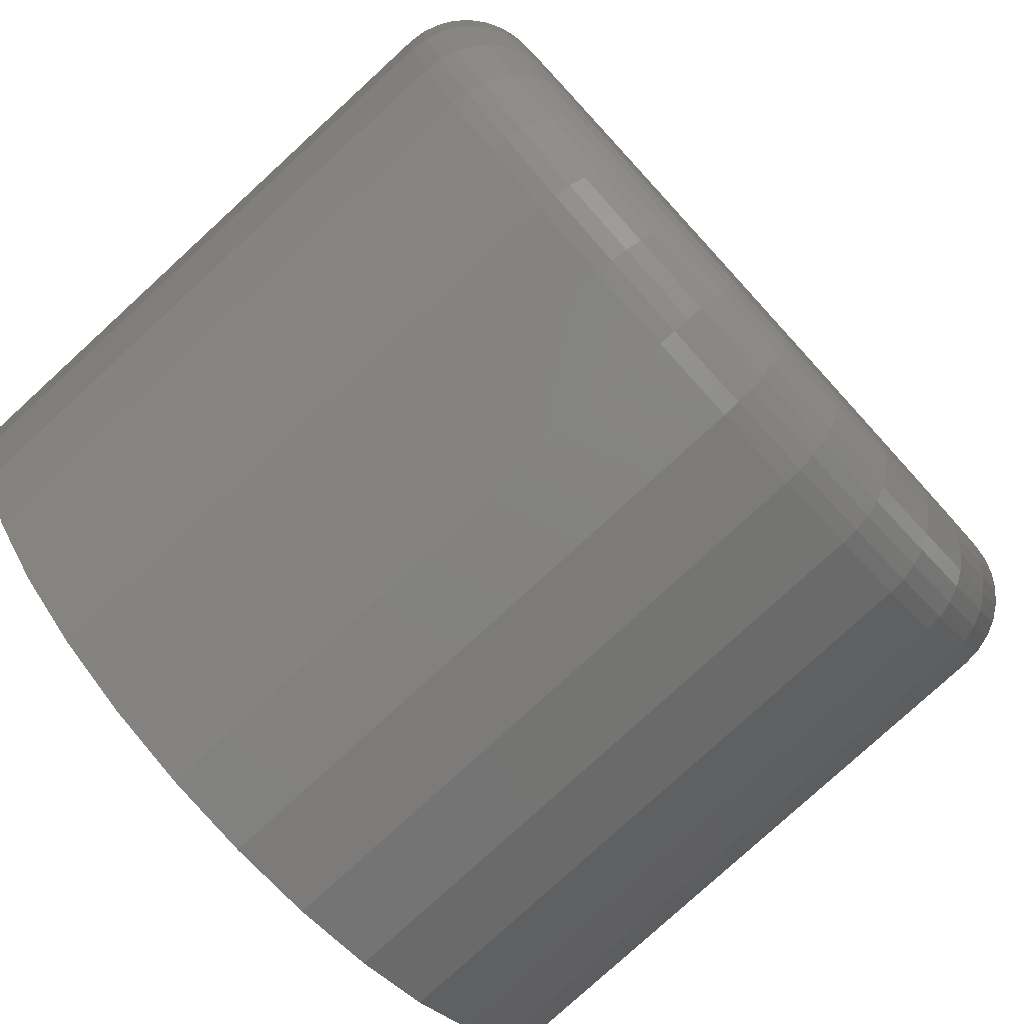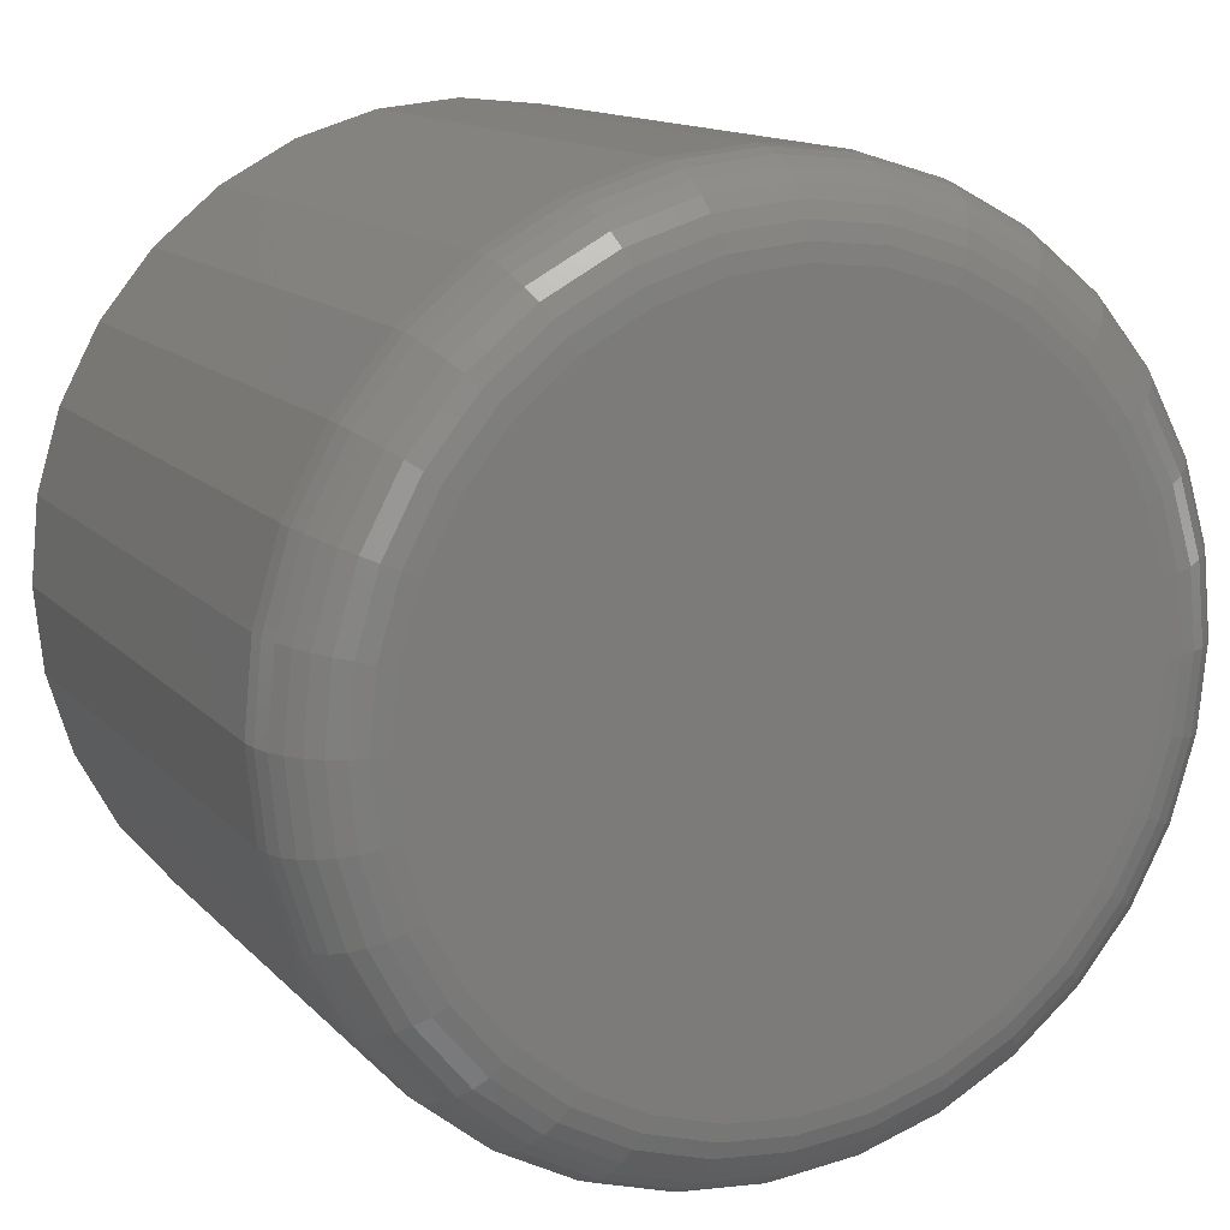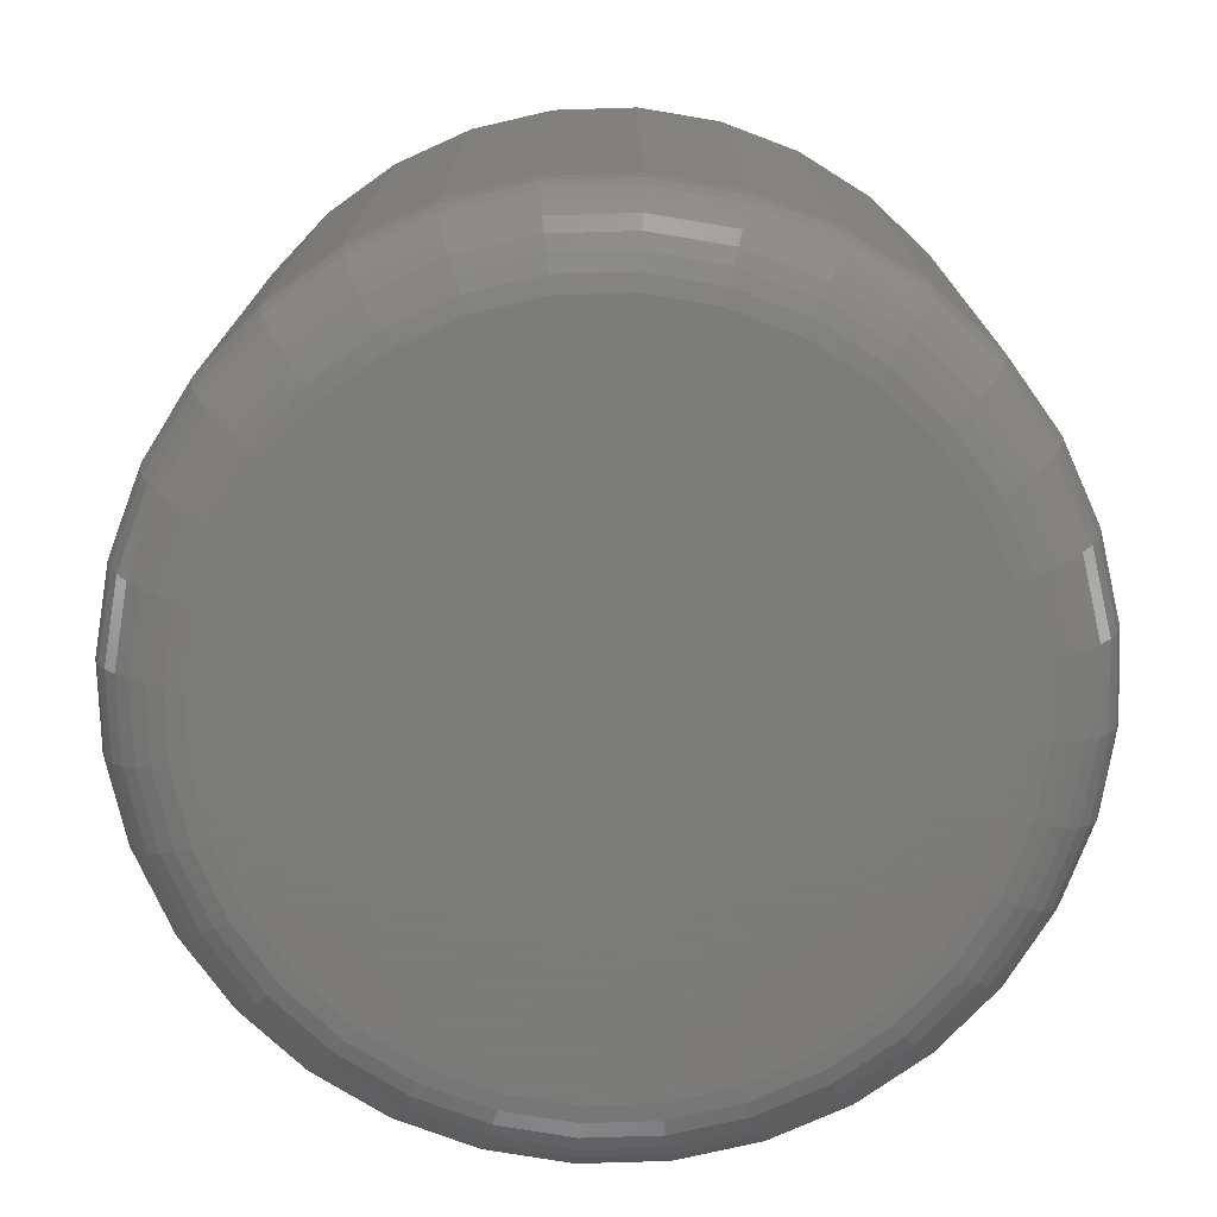
<metadata>
{"format":"stl","ext":"stl","renderer":"f3d","projection":"perspective","resolution":1024,"background":"white","views":[{"elev":-78.9,"azim":132.5,"up":"+Y"},{"elev":13.3,"azim":154.2,"up":"+Y"},{"elev":-75.2,"azim":-105.1,"up":"+Z"}]}
</metadata>
<code>
# stl→obj: 320 verts, 636 faces
v 0.05576 0.4542 0
v 0.1306 0.4468 0
v -0.01913 0.4468 0
v 0.05576 -0.3136 0
v -0.01913 -0.3062 0
v 0.1306 -0.3062 0
v -0.09115 -0.2843 0
v 0.2027 -0.2843 0
v -0.1575 -0.2489 0
v 0.269 -0.2489 0
v -0.2157 -0.2011 0
v 0.3272 -0.2011 0
v -0.2634 -0.143 0
v 0.3749 -0.143 0
v -0.2989 -0.07659 0
v 0.4104 -0.07659 0
v -0.3207 -0.004579 0
v 0.4323 -0.004579 0
v -0.3281 0.07031 0
v 0.4396 0.07031 0
v -0.3207 0.1452 0
v 0.4323 0.1452 0
v -0.2989 0.2172 0
v 0.4104 0.2172 0
v -0.2634 0.2836 0
v 0.3749 0.2836 0
v -0.2157 0.3418 0
v 0.3272 0.3418 0
v -0.1575 0.3895 0
v 0.269 0.3895 0
v -0.09115 0.425 0
v 0.2027 0.425 0
v 0.5334 0.07031 0.09375
v 0.5334 0.07031 0.75
v 0.5242 -0.02287 0.09375
v 0.5242 -0.02287 0.75
v 0.497 -0.1125 0.09375
v 0.497 -0.1125 0.75
v 0.4529 -0.195 0.09375
v 0.4529 -0.195 0.75
v 0.3935 -0.2674 0.09375
v 0.3935 -0.2674 0.75
v 0.3211 -0.3268 0.09375
v 0.3211 -0.3268 0.75
v 0.2385 -0.371 0.09375
v 0.2385 -0.371 0.75
v 0.1489 -0.3981 0.09375
v 0.1489 -0.3981 0.75
v 0.05576 -0.4073 0.09375
v 0.05576 -0.4073 0.75
v -0.03742 -0.3981 0.09375
v -0.03742 -0.3981 0.75
v -0.127 -0.371 0.09375
v -0.127 -0.371 0.75
v -0.2096 -0.3268 0.09375
v -0.2096 -0.3268 0.75
v -0.282 -0.2674 0.09375
v -0.282 -0.2674 0.75
v -0.3414 -0.195 0.09375
v -0.3414 -0.195 0.75
v -0.3855 -0.1125 0.09375
v -0.3855 -0.1125 0.75
v -0.4127 -0.02287 0.09375
v -0.4127 -0.02287 0.75
v -0.4219 0.07031 0.09375
v -0.4219 0.07031 0.75
v -0.4127 0.1635 0.09375
v -0.4127 0.1635 0.75
v -0.3855 0.2531 0.09375
v -0.3855 0.2531 0.75
v -0.3414 0.3357 0.09375
v -0.3414 0.3357 0.75
v -0.282 0.408 0.09375
v -0.282 0.408 0.75
v -0.2096 0.4674 0.09375
v -0.2096 0.4674 0.75
v -0.127 0.5116 0.09375
v -0.127 0.5116 0.75
v -0.03742 0.5388 0.09375
v -0.03742 0.5388 0.75
v 0.05576 0.5479 0.09375
v 0.05576 0.5479 0.75
v 0.1489 0.5388 0.09375
v 0.1489 0.5388 0.75
v 0.2385 0.5116 0.09375
v 0.2385 0.5116 0.75
v 0.3211 0.4674 0.09375
v 0.3211 0.4674 0.75
v 0.3935 0.408 0.09375
v 0.3935 0.408 0.75
v 0.4529 0.3357 0.09375
v 0.4529 0.3357 0.75
v 0.497 0.2531 0.09375
v 0.497 0.2531 0.75
v 0.5242 0.1635 0.09375
v 0.5242 0.1635 0.75
v -0.4201 0.07031 0.07546
v -0.4109 0.1631 0.07546
v -0.4147 0.07031 0.05787
v -0.4057 0.1621 0.05787
v -0.4061 0.07031 0.04167
v -0.3972 0.1604 0.04167
v -0.3944 0.07031 0.02746
v -0.3858 0.1581 0.02746
v -0.3802 0.07031 0.0158
v -0.3718 0.1554 0.0158
v -0.364 0.07031 0.007136
v -0.3559 0.1522 0.007136
v -0.3464 0.07031 0.001801
v -0.3387 0.1488 0.001801
v 0.5224 0.1631 0.07546
v 0.5316 0.07031 0.07546
v 0.5172 0.1621 0.05787
v 0.5263 0.07031 0.05787
v 0.5087 0.1604 0.04167
v 0.5176 0.07031 0.04167
v 0.4973 0.1581 0.02746
v 0.5059 0.07031 0.02746
v 0.4833 0.1554 0.0158
v 0.4917 0.07031 0.0158
v 0.4674 0.1522 0.007136
v 0.4755 0.07031 0.007136
v 0.4502 0.1488 0.001801
v 0.4579 0.07031 0.001801
v 0.4954 0.2524 0.07546
v 0.4904 0.2504 0.05787
v 0.4824 0.247 0.04167
v 0.4717 0.2426 0.02746
v 0.4585 0.2371 0.0158
v 0.4436 0.2309 0.007136
v 0.4273 0.2242 0.001801
v 0.4514 0.3347 0.07546
v 0.447 0.3317 0.05787
v 0.4398 0.3269 0.04167
v 0.4301 0.3204 0.02746
v 0.4182 0.3125 0.0158
v 0.4048 0.3035 0.007136
v 0.3901 0.2937 0.001801
v 0.3922 0.4068 0.07546
v 0.3884 0.403 0.05787
v 0.3823 0.3969 0.04167
v 0.3741 0.3886 0.02746
v 0.364 0.3786 0.0158
v 0.3526 0.3671 0.007136
v 0.3401 0.3547 0.001801
v 0.3201 0.466 0.07546
v 0.3171 0.4615 0.05787
v 0.3123 0.4543 0.04167
v 0.3059 0.4446 0.02746
v 0.298 0.4328 0.0158
v 0.289 0.4193 0.007136
v 0.2792 0.4047 0.001801
v 0.2378 0.5099 0.07546
v 0.2358 0.505 0.05787
v 0.2325 0.497 0.04167
v 0.228 0.4862 0.02746
v 0.2226 0.4731 0.0158
v 0.2164 0.4581 0.007136
v 0.2097 0.4419 0.001801
v 0.1486 0.537 0.07546
v 0.1475 0.5318 0.05787
v 0.1459 0.5233 0.04167
v 0.1436 0.5118 0.02746
v 0.1408 0.4979 0.0158
v 0.1376 0.482 0.007136
v 0.1342 0.4648 0.001801
v 0.05576 0.5461 0.07546
v 0.05576 0.5408 0.05787
v 0.05576 0.5321 0.04167
v 0.05576 0.5205 0.02746
v 0.05576 0.5063 0.0158
v 0.05576 0.4901 0.007136
v 0.05576 0.4725 0.001801
v -0.03707 0.537 0.07546
v -0.03603 0.5318 0.05787
v -0.03434 0.5233 0.04167
v -0.03207 0.5118 0.02746
v -0.0293 0.4979 0.0158
v -0.02613 0.482 0.007136
v -0.0227 0.4648 0.001801
v -0.1263 0.5099 0.07546
v -0.1243 0.505 0.05787
v -0.121 0.497 0.04167
v -0.1165 0.4862 0.02746
v -0.1111 0.4731 0.0158
v -0.1049 0.4581 0.007136
v -0.09815 0.4419 0.001801
v -0.2086 0.466 0.07546
v -0.2056 0.4615 0.05787
v -0.2008 0.4543 0.04167
v -0.1943 0.4446 0.02746
v -0.1865 0.4328 0.0158
v -0.1774 0.4193 0.007136
v -0.1677 0.4047 0.001801
v -0.2807 0.4068 0.07546
v -0.2769 0.403 0.05787
v -0.2708 0.3969 0.04167
v -0.2626 0.3886 0.02746
v -0.2525 0.3786 0.0158
v -0.2411 0.3671 0.007136
v -0.2286 0.3547 0.001801
v -0.3399 0.3347 0.07546
v -0.3354 0.3317 0.05787
v -0.3282 0.3269 0.04167
v -0.3185 0.3204 0.02746
v -0.3067 0.3125 0.0158
v -0.2933 0.3035 0.007136
v -0.2786 0.2937 0.001801
v -0.3839 0.2524 0.07546
v -0.3789 0.2504 0.05787
v -0.3709 0.247 0.04167
v -0.3601 0.2426 0.02746
v -0.347 0.2371 0.0158
v -0.332 0.2309 0.007136
v -0.3158 0.2242 0.001801
v 0.5224 -0.02252 0.07546
v 0.5172 -0.02148 0.05787
v 0.5087 -0.01979 0.04167
v 0.4973 -0.01751 0.02746
v 0.4833 -0.01474 0.0158
v 0.4674 -0.01158 0.007136
v 0.4502 -0.008147 0.001801
v -0.4109 -0.02252 0.07546
v -0.4057 -0.02148 0.05787
v -0.3972 -0.01979 0.04167
v -0.3858 -0.01751 0.02746
v -0.3718 -0.01474 0.0158
v -0.3559 -0.01158 0.007136
v -0.3387 -0.008147 0.001801
v -0.3839 -0.1118 0.07546
v -0.3789 -0.1097 0.05787
v -0.3709 -0.1064 0.04167
v -0.3601 -0.102 0.02746
v -0.347 -0.09652 0.0158
v -0.332 -0.09032 0.007136
v -0.3158 -0.08359 0.001801
v -0.3399 -0.194 0.07546
v -0.3354 -0.1911 0.05787
v -0.3282 -0.1863 0.04167
v -0.3185 -0.1798 0.02746
v -0.3067 -0.1719 0.0158
v -0.2933 -0.1629 0.007136
v -0.2786 -0.1531 0.001801
v -0.2807 -0.2662 0.07546
v -0.2769 -0.2624 0.05787
v -0.2708 -0.2563 0.04167
v -0.2626 -0.248 0.02746
v -0.2525 -0.238 0.0158
v -0.2411 -0.2265 0.007136
v -0.2286 -0.2141 0.001801
v -0.2086 -0.3253 0.07546
v -0.2056 -0.3209 0.05787
v -0.2008 -0.3137 0.04167
v -0.1943 -0.304 0.02746
v -0.1865 -0.2922 0.0158
v -0.1774 -0.2787 0.007136
v -0.1677 -0.2641 0.001801
v -0.1263 -0.3693 0.07546
v -0.1243 -0.3644 0.05787
v -0.121 -0.3564 0.04167
v -0.1165 -0.3456 0.02746
v -0.1111 -0.3325 0.0158
v -0.1049 -0.3175 0.007136
v -0.09815 -0.3012 0.001801
v -0.03707 -0.3964 0.07546
v -0.03603 -0.3911 0.05787
v -0.03434 -0.3826 0.04167
v -0.03207 -0.3712 0.02746
v -0.0293 -0.3573 0.0158
v -0.02613 -0.3414 0.007136
v -0.0227 -0.3241 0.001801
v 0.05576 -0.4055 0.07546
v 0.05576 -0.4002 0.05787
v 0.05576 -0.3915 0.04167
v 0.05576 -0.3799 0.02746
v 0.05576 -0.3657 0.0158
v 0.05576 -0.3494 0.007136
v 0.05576 -0.3319 0.001801
v 0.1486 -0.3964 0.07546
v 0.1475 -0.3911 0.05787
v 0.1459 -0.3826 0.04167
v 0.1436 -0.3712 0.02746
v 0.1408 -0.3573 0.0158
v 0.1376 -0.3414 0.007136
v 0.1342 -0.3241 0.001801
v 0.2378 -0.3693 0.07546
v 0.2358 -0.3644 0.05787
v 0.2325 -0.3564 0.04167
v 0.228 -0.3456 0.02746
v 0.2226 -0.3325 0.0158
v 0.2164 -0.3175 0.007136
v 0.2097 -0.3012 0.001801
v 0.3201 -0.3253 0.07546
v 0.3171 -0.3209 0.05787
v 0.3123 -0.3137 0.04167
v 0.3059 -0.304 0.02746
v 0.298 -0.2922 0.0158
v 0.289 -0.2787 0.007136
v 0.2792 -0.2641 0.001801
v 0.3922 -0.2662 0.07546
v 0.3884 -0.2624 0.05787
v 0.3823 -0.2563 0.04167
v 0.3741 -0.248 0.02746
v 0.364 -0.238 0.0158
v 0.3526 -0.2265 0.007136
v 0.3401 -0.2141 0.001801
v 0.4514 -0.194 0.07546
v 0.447 -0.1911 0.05787
v 0.4398 -0.1863 0.04167
v 0.4301 -0.1798 0.02746
v 0.4182 -0.1719 0.0158
v 0.4048 -0.1629 0.007136
v 0.3901 -0.1531 0.001801
v 0.4954 -0.1118 0.07546
v 0.4904 -0.1097 0.05787
v 0.4824 -0.1064 0.04167
v 0.4717 -0.102 0.02746
v 0.4585 -0.09652 0.0158
v 0.4436 -0.09032 0.007136
v 0.4273 -0.08359 0.001801
f 1 2 3
f 4 5 6
f 6 5 7
f 6 7 8
f 8 7 9
f 8 9 10
f 10 9 11
f 10 11 12
f 12 11 13
f 12 13 14
f 14 13 15
f 14 15 16
f 16 15 17
f 16 17 18
f 18 17 19
f 18 19 20
f 20 19 21
f 20 21 22
f 22 21 23
f 22 23 24
f 24 23 25
f 24 25 26
f 26 25 27
f 26 27 28
f 28 27 29
f 28 29 30
f 30 29 31
f 30 31 32
f 32 31 3
f 32 3 2
f 33 34 35
f 35 34 36
f 35 36 37
f 37 36 38
f 37 38 39
f 39 38 40
f 39 40 41
f 41 40 42
f 41 42 43
f 43 42 44
f 43 44 45
f 45 44 46
f 45 46 47
f 47 46 48
f 47 48 49
f 49 48 50
f 49 50 51
f 51 50 52
f 51 52 53
f 53 52 54
f 53 54 55
f 55 54 56
f 55 56 57
f 57 56 58
f 57 58 59
f 59 58 60
f 59 60 61
f 61 60 62
f 61 62 63
f 63 62 64
f 63 64 65
f 65 64 66
f 65 66 67
f 67 66 68
f 67 68 69
f 69 68 70
f 69 70 71
f 71 70 72
f 71 72 73
f 73 72 74
f 73 74 75
f 75 74 76
f 75 76 77
f 77 76 78
f 77 78 79
f 79 78 80
f 79 80 81
f 81 80 82
f 81 82 83
f 83 82 84
f 83 84 85
f 85 84 86
f 85 86 87
f 87 86 88
f 87 88 89
f 89 88 90
f 89 90 91
f 91 90 92
f 91 92 93
f 93 92 94
f 93 94 95
f 95 94 96
f 95 96 33
f 33 96 34
f 65 67 97
f 97 67 98
f 97 98 99
f 99 98 100
f 99 100 101
f 101 100 102
f 101 102 103
f 103 102 104
f 103 104 105
f 105 104 106
f 105 106 107
f 107 106 108
f 107 108 109
f 109 108 110
f 109 110 19
f 19 110 21
f 95 33 111
f 111 33 112
f 111 112 113
f 113 112 114
f 113 114 115
f 115 114 116
f 115 116 117
f 117 116 118
f 117 118 119
f 119 118 120
f 119 120 121
f 121 120 122
f 121 122 123
f 123 122 124
f 123 124 22
f 22 124 20
f 93 95 125
f 125 95 111
f 125 111 126
f 126 111 113
f 126 113 127
f 127 113 115
f 127 115 128
f 128 115 117
f 128 117 129
f 129 117 119
f 129 119 130
f 130 119 121
f 130 121 131
f 131 121 123
f 131 123 24
f 24 123 22
f 91 93 132
f 132 93 125
f 132 125 133
f 133 125 126
f 133 126 134
f 134 126 127
f 134 127 135
f 135 127 128
f 135 128 136
f 136 128 129
f 136 129 137
f 137 129 130
f 137 130 138
f 138 130 131
f 138 131 26
f 26 131 24
f 89 91 139
f 139 91 132
f 139 132 140
f 140 132 133
f 140 133 141
f 141 133 134
f 141 134 142
f 142 134 135
f 142 135 143
f 143 135 136
f 143 136 144
f 144 136 137
f 144 137 145
f 145 137 138
f 145 138 28
f 28 138 26
f 87 89 146
f 146 89 139
f 146 139 147
f 147 139 140
f 147 140 148
f 148 140 141
f 148 141 149
f 149 141 142
f 149 142 150
f 150 142 143
f 150 143 151
f 151 143 144
f 151 144 152
f 152 144 145
f 152 145 30
f 30 145 28
f 85 87 153
f 153 87 146
f 153 146 154
f 154 146 147
f 154 147 155
f 155 147 148
f 155 148 156
f 156 148 149
f 156 149 157
f 157 149 150
f 157 150 158
f 158 150 151
f 158 151 159
f 159 151 152
f 159 152 32
f 32 152 30
f 83 85 160
f 160 85 153
f 160 153 161
f 161 153 154
f 161 154 162
f 162 154 155
f 162 155 163
f 163 155 156
f 163 156 164
f 164 156 157
f 164 157 165
f 165 157 158
f 165 158 166
f 166 158 159
f 166 159 2
f 2 159 32
f 81 83 167
f 167 83 160
f 167 160 168
f 168 160 161
f 168 161 169
f 169 161 162
f 169 162 170
f 170 162 163
f 170 163 171
f 171 163 164
f 171 164 172
f 172 164 165
f 172 165 173
f 173 165 166
f 173 166 1
f 1 166 2
f 79 81 174
f 174 81 167
f 174 167 175
f 175 167 168
f 175 168 176
f 176 168 169
f 176 169 177
f 177 169 170
f 177 170 178
f 178 170 171
f 178 171 179
f 179 171 172
f 179 172 180
f 180 172 173
f 180 173 3
f 3 173 1
f 77 79 181
f 181 79 174
f 181 174 182
f 182 174 175
f 182 175 183
f 183 175 176
f 183 176 184
f 184 176 177
f 184 177 185
f 185 177 178
f 185 178 186
f 186 178 179
f 186 179 187
f 187 179 180
f 187 180 31
f 31 180 3
f 75 77 188
f 188 77 181
f 188 181 189
f 189 181 182
f 189 182 190
f 190 182 183
f 190 183 191
f 191 183 184
f 191 184 192
f 192 184 185
f 192 185 193
f 193 185 186
f 193 186 194
f 194 186 187
f 194 187 29
f 29 187 31
f 73 75 195
f 195 75 188
f 195 188 196
f 196 188 189
f 196 189 197
f 197 189 190
f 197 190 198
f 198 190 191
f 198 191 199
f 199 191 192
f 199 192 200
f 200 192 193
f 200 193 201
f 201 193 194
f 201 194 27
f 27 194 29
f 71 73 202
f 202 73 195
f 202 195 203
f 203 195 196
f 203 196 204
f 204 196 197
f 204 197 205
f 205 197 198
f 205 198 206
f 206 198 199
f 206 199 207
f 207 199 200
f 207 200 208
f 208 200 201
f 208 201 25
f 25 201 27
f 69 71 209
f 209 71 202
f 209 202 210
f 210 202 203
f 210 203 211
f 211 203 204
f 211 204 212
f 212 204 205
f 212 205 213
f 213 205 206
f 213 206 214
f 214 206 207
f 214 207 215
f 215 207 208
f 215 208 23
f 23 208 25
f 67 69 98
f 98 69 209
f 98 209 100
f 100 209 210
f 100 210 102
f 102 210 211
f 102 211 104
f 104 211 212
f 104 212 106
f 106 212 213
f 106 213 108
f 108 213 214
f 108 214 110
f 110 214 215
f 110 215 21
f 21 215 23
f 33 35 112
f 112 35 216
f 112 216 114
f 114 216 217
f 114 217 116
f 116 217 218
f 116 218 118
f 118 218 219
f 118 219 120
f 120 219 220
f 120 220 122
f 122 220 221
f 122 221 124
f 124 221 222
f 124 222 20
f 20 222 18
f 63 65 223
f 223 65 97
f 223 97 224
f 224 97 99
f 224 99 225
f 225 99 101
f 225 101 226
f 226 101 103
f 226 103 227
f 227 103 105
f 227 105 228
f 228 105 107
f 228 107 229
f 229 107 109
f 229 109 17
f 17 109 19
f 61 63 230
f 230 63 223
f 230 223 231
f 231 223 224
f 231 224 232
f 232 224 225
f 232 225 233
f 233 225 226
f 233 226 234
f 234 226 227
f 234 227 235
f 235 227 228
f 235 228 236
f 236 228 229
f 236 229 15
f 15 229 17
f 59 61 237
f 237 61 230
f 237 230 238
f 238 230 231
f 238 231 239
f 239 231 232
f 239 232 240
f 240 232 233
f 240 233 241
f 241 233 234
f 241 234 242
f 242 234 235
f 242 235 243
f 243 235 236
f 243 236 13
f 13 236 15
f 57 59 244
f 244 59 237
f 244 237 245
f 245 237 238
f 245 238 246
f 246 238 239
f 246 239 247
f 247 239 240
f 247 240 248
f 248 240 241
f 248 241 249
f 249 241 242
f 249 242 250
f 250 242 243
f 250 243 11
f 11 243 13
f 55 57 251
f 251 57 244
f 251 244 252
f 252 244 245
f 252 245 253
f 253 245 246
f 253 246 254
f 254 246 247
f 254 247 255
f 255 247 248
f 255 248 256
f 256 248 249
f 256 249 257
f 257 249 250
f 257 250 9
f 9 250 11
f 53 55 258
f 258 55 251
f 258 251 259
f 259 251 252
f 259 252 260
f 260 252 253
f 260 253 261
f 261 253 254
f 261 254 262
f 262 254 255
f 262 255 263
f 263 255 256
f 263 256 264
f 264 256 257
f 264 257 7
f 7 257 9
f 51 53 265
f 265 53 258
f 265 258 266
f 266 258 259
f 266 259 267
f 267 259 260
f 267 260 268
f 268 260 261
f 268 261 269
f 269 261 262
f 269 262 270
f 270 262 263
f 270 263 271
f 271 263 264
f 271 264 5
f 5 264 7
f 49 51 272
f 272 51 265
f 272 265 273
f 273 265 266
f 273 266 274
f 274 266 267
f 274 267 275
f 275 267 268
f 275 268 276
f 276 268 269
f 276 269 277
f 277 269 270
f 277 270 278
f 278 270 271
f 278 271 4
f 4 271 5
f 47 49 279
f 279 49 272
f 279 272 280
f 280 272 273
f 280 273 281
f 281 273 274
f 281 274 282
f 282 274 275
f 282 275 283
f 283 275 276
f 283 276 284
f 284 276 277
f 284 277 285
f 285 277 278
f 285 278 6
f 6 278 4
f 45 47 286
f 286 47 279
f 286 279 287
f 287 279 280
f 287 280 288
f 288 280 281
f 288 281 289
f 289 281 282
f 289 282 290
f 290 282 283
f 290 283 291
f 291 283 284
f 291 284 292
f 292 284 285
f 292 285 8
f 8 285 6
f 43 45 293
f 293 45 286
f 293 286 294
f 294 286 287
f 294 287 295
f 295 287 288
f 295 288 296
f 296 288 289
f 296 289 297
f 297 289 290
f 297 290 298
f 298 290 291
f 298 291 299
f 299 291 292
f 299 292 10
f 10 292 8
f 41 43 300
f 300 43 293
f 300 293 301
f 301 293 294
f 301 294 302
f 302 294 295
f 302 295 303
f 303 295 296
f 303 296 304
f 304 296 297
f 304 297 305
f 305 297 298
f 305 298 306
f 306 298 299
f 306 299 12
f 12 299 10
f 39 41 307
f 307 41 300
f 307 300 308
f 308 300 301
f 308 301 309
f 309 301 302
f 309 302 310
f 310 302 303
f 310 303 311
f 311 303 304
f 311 304 312
f 312 304 305
f 312 305 313
f 313 305 306
f 313 306 14
f 14 306 12
f 37 39 314
f 314 39 307
f 314 307 315
f 315 307 308
f 315 308 316
f 316 308 309
f 316 309 317
f 317 309 310
f 317 310 318
f 318 310 311
f 318 311 319
f 319 311 312
f 319 312 320
f 320 312 313
f 320 313 16
f 16 313 14
f 35 37 216
f 216 37 314
f 216 314 217
f 217 314 315
f 217 315 218
f 218 315 316
f 218 316 219
f 219 316 317
f 219 317 220
f 220 317 318
f 220 318 221
f 221 318 319
f 221 319 222
f 222 319 320
f 222 320 18
f 18 320 16
f 80 84 82
f 84 80 86
f 86 80 78
f 86 78 88
f 88 78 76
f 88 76 90
f 90 76 74
f 90 74 92
f 92 74 72
f 92 72 94
f 94 72 70
f 94 70 96
f 96 70 68
f 96 68 34
f 34 68 66
f 34 66 36
f 36 66 64
f 36 64 38
f 38 64 62
f 38 62 40
f 40 62 60
f 40 60 42
f 42 60 58
f 42 58 44
f 44 58 56
f 44 56 46
f 46 56 54
f 46 54 48
f 48 54 52
f 48 52 50

</code>
